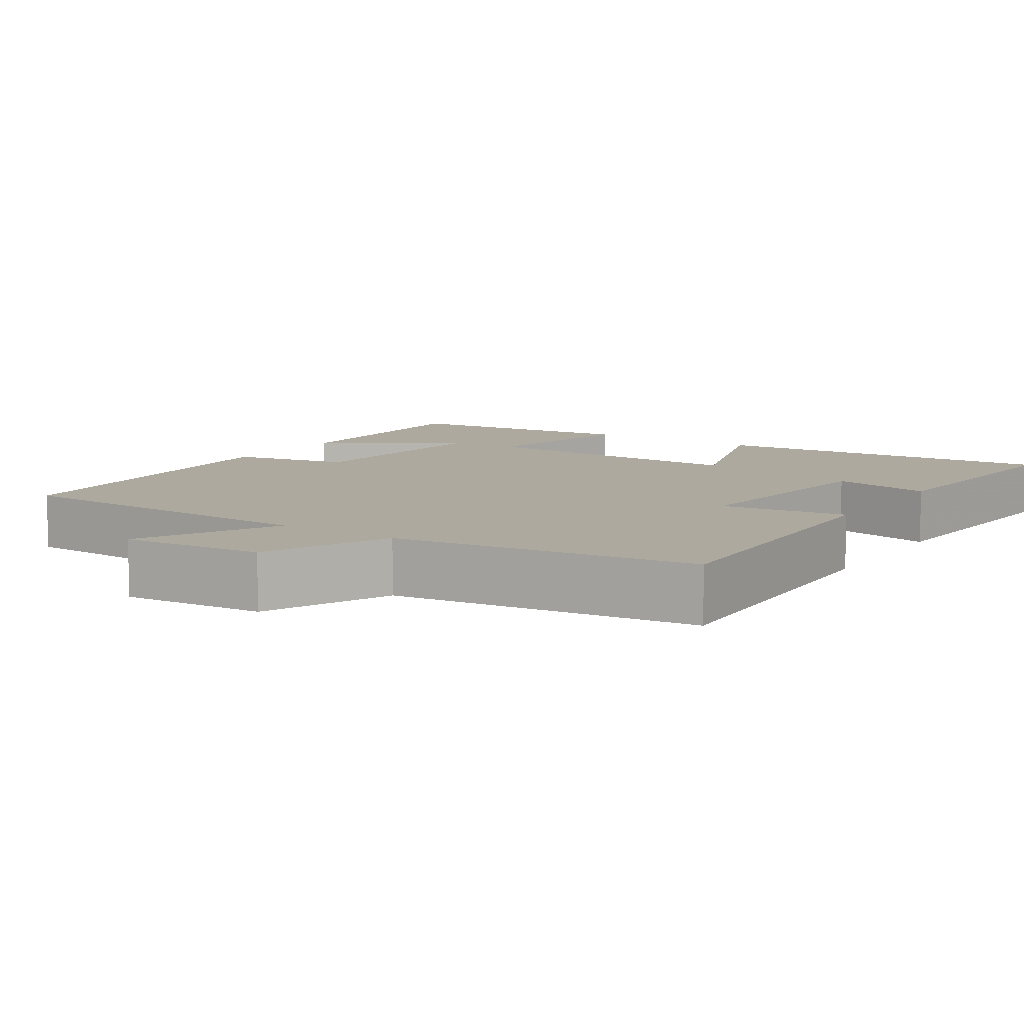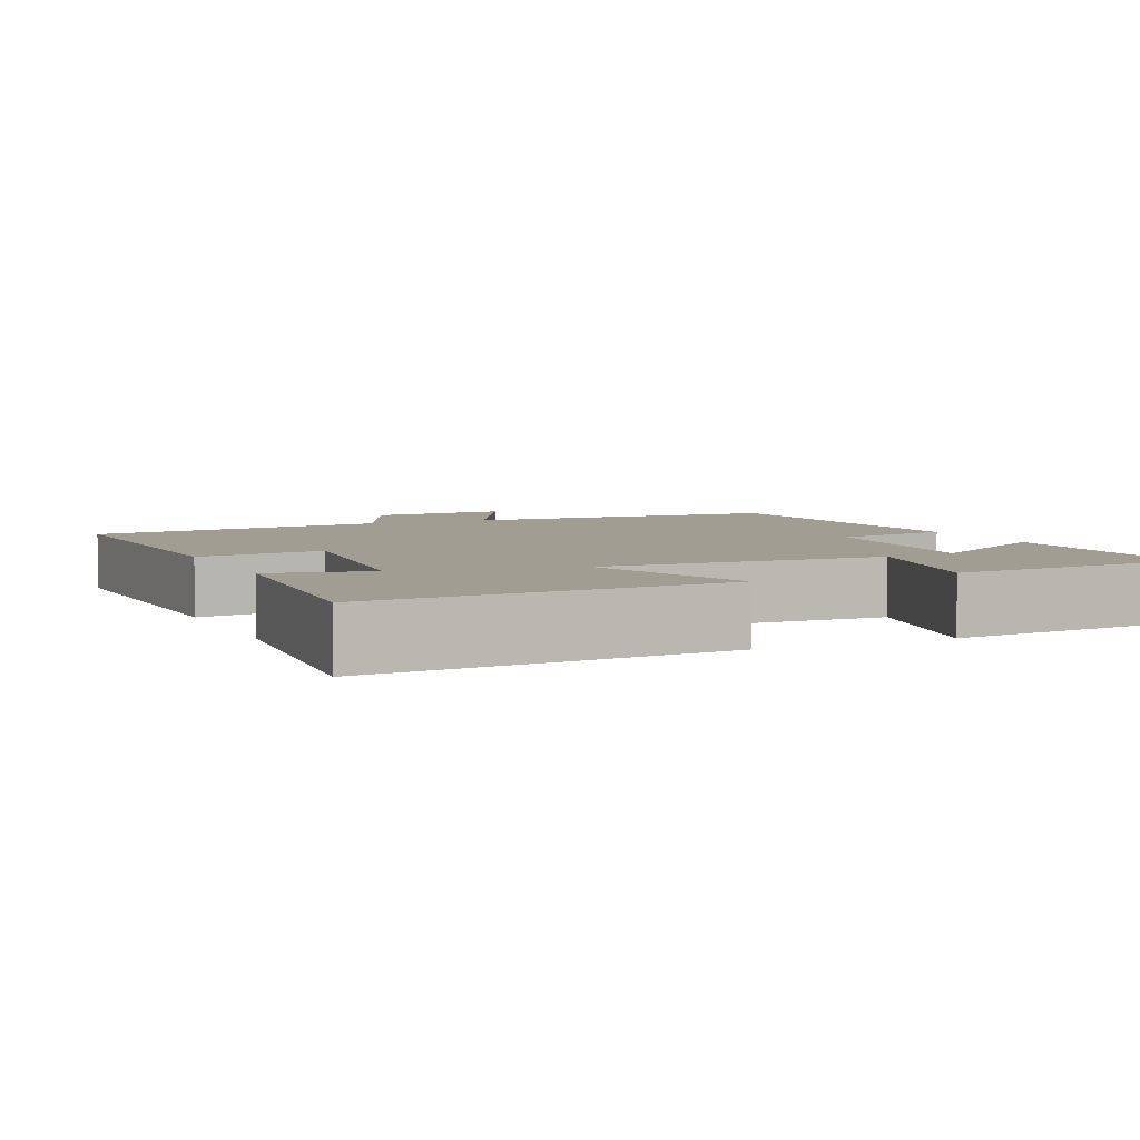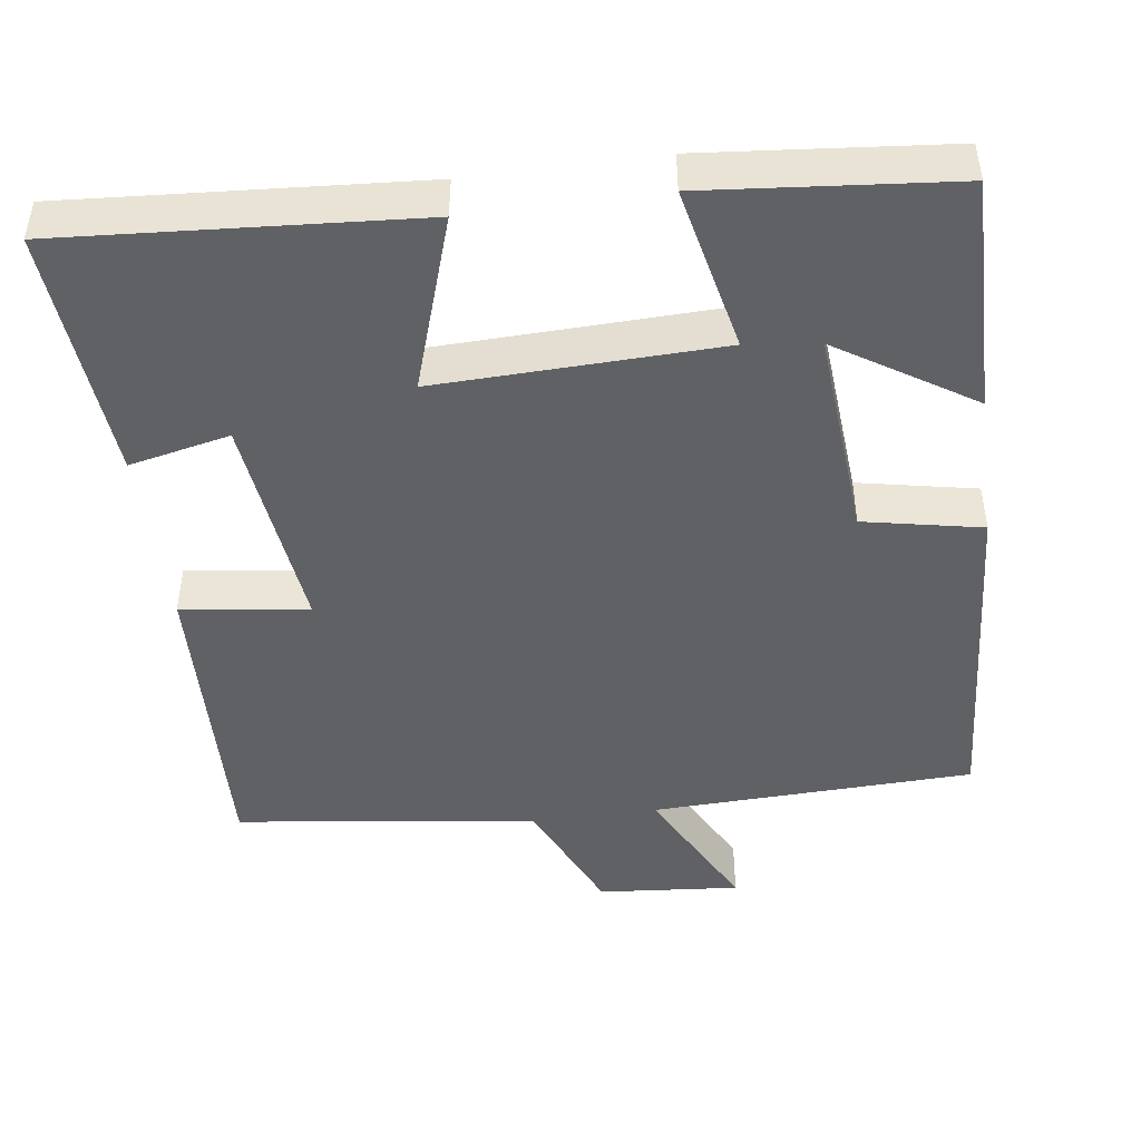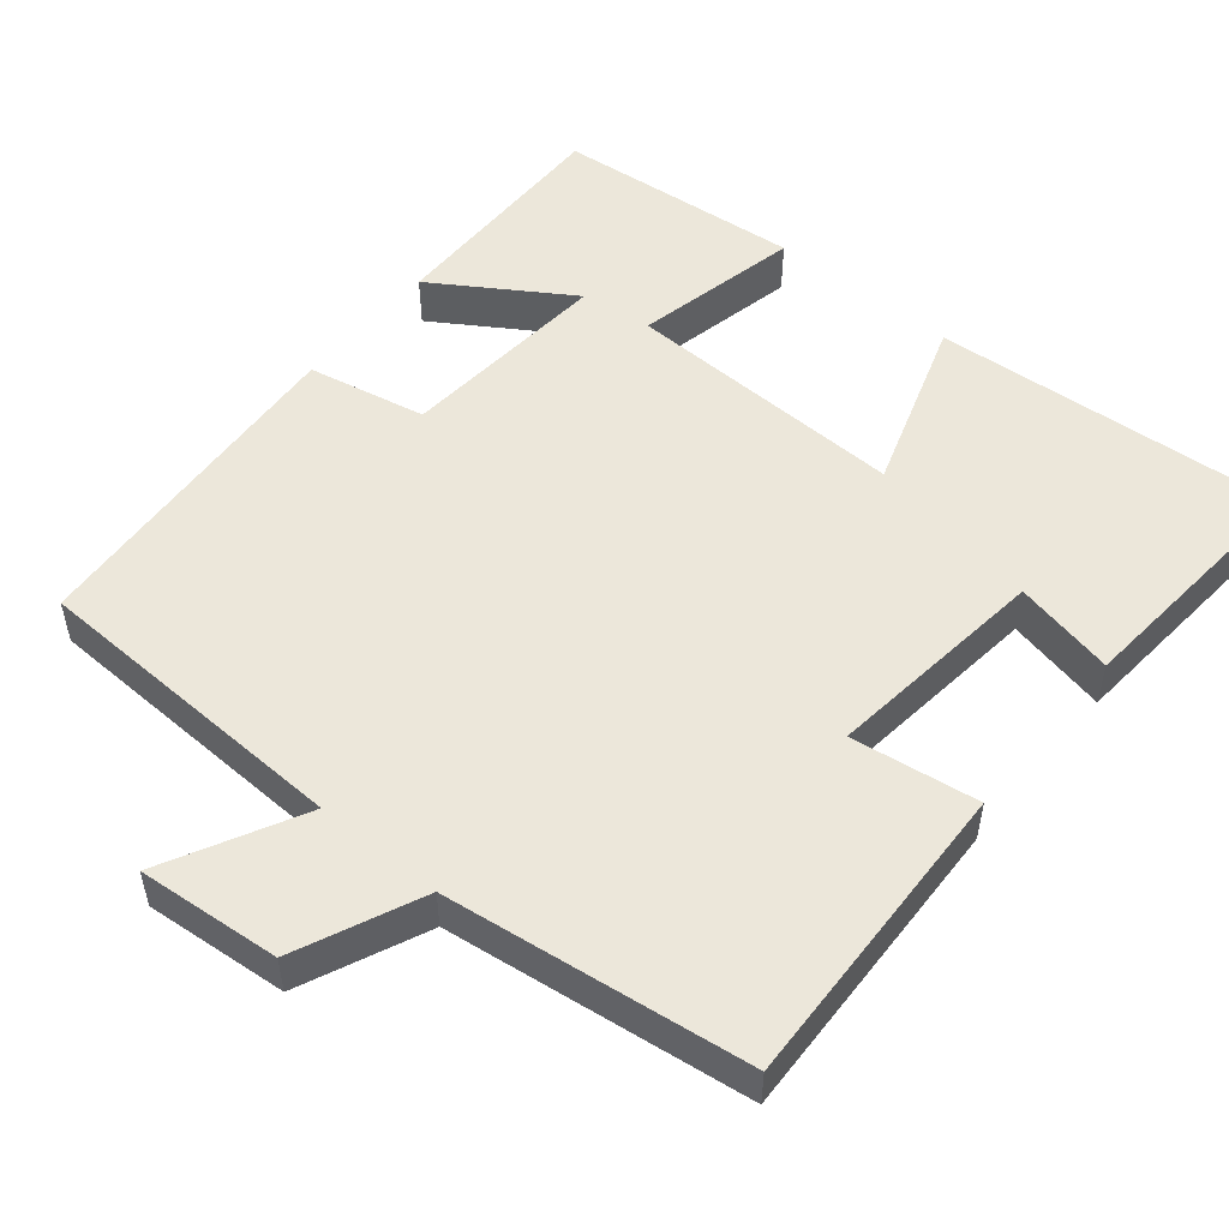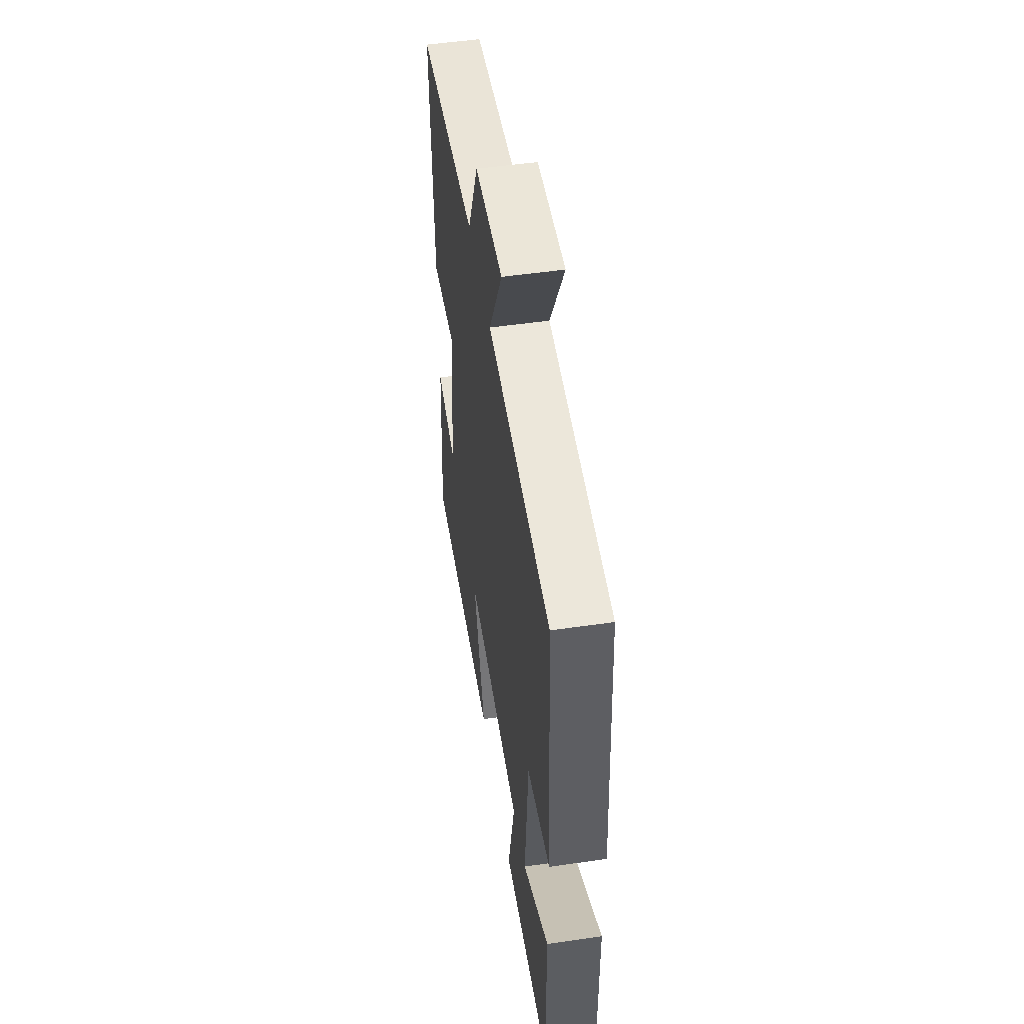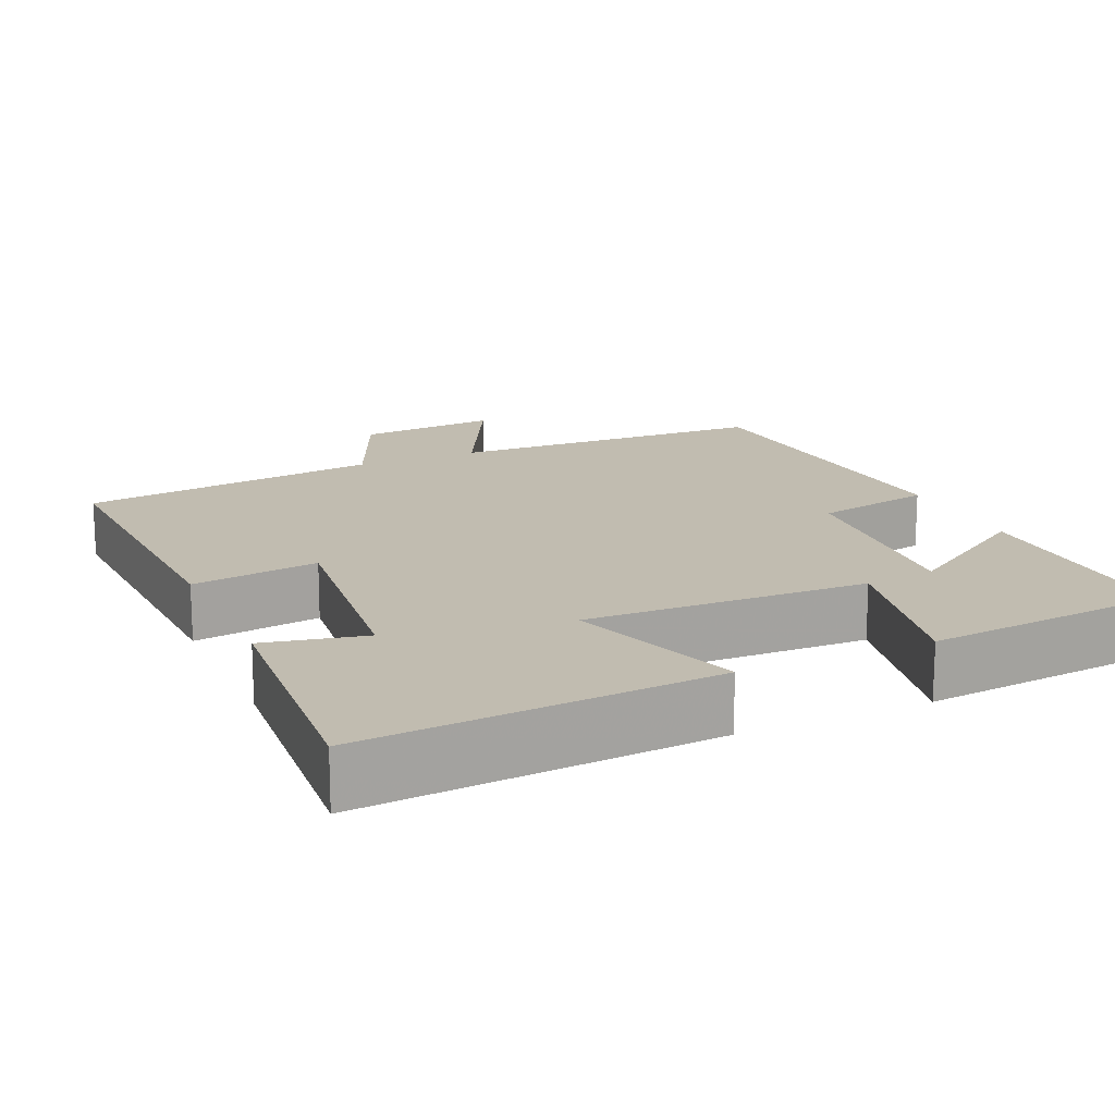
<metadata>
{"format":"obj","ext":"obj","renderer":"f3d","projection":"perspective","resolution":1024,"background":"white","views":[{"elev":9.1,"azim":33.3,"up":"+Y"},{"elev":4.9,"azim":155.8,"up":"+Y"},{"elev":-46.1,"azim":-172.3,"up":"+Y"},{"elev":51.9,"azim":39.5,"up":"+Y"},{"elev":51.9,"azim":-98.9,"up":"+Z"},{"elev":16.4,"azim":155.7,"up":"+Y"}]}
</metadata>
<code>
v 0.527 0.07 -0.532
v 0.066 0.07 -0.5
v 0.141 0.07 -0.271
v -0.229 0.07 -0.283
v -0.182 0.07 -0.5
v -0.504 0.07 -0.47
v -0.5 0.07 -0.159
v -0.323 0.07 -0.272
v -0.345 0.07 0.006
v -0.5 0.07 0.037
v -0.469 0.07 0.484
v -0.046 0.07 0.5
v -0.139 0.07 0.68
v 0.047 0.07 0.664
v 0.12 0.07 0.5
v 0.515 0.07 0.449
v 0.5 0.07 0.041
v 0.334 0.07 0.064
v 0.368 0.07 -0.228
v 0.5 0.07 -0.199
v 0.527 0 -0.532
v 0.066 0 -0.5
v 0.141 0 -0.271
v -0.229 0 -0.283
v -0.182 0 -0.5
v -0.504 0 -0.47
v -0.5 0 -0.159
v -0.323 0 -0.272
v -0.345 0 0.006
v -0.5 0 0.037
v -0.469 0 0.484
v -0.046 0 0.5
v -0.139 0 0.68
v 0.047 0 0.664
v 0.12 0 0.5
v 0.515 0 0.449
v 0.5 0 0.041
v 0.334 0 0.064
v 0.368 0 -0.228
v 0.5 0 -0.199
f 19 20 1 2
f 18 19 2 3
f 15 16 17 18
f 15 18 3 4
f 12 13 14 15
f 12 15 4
f 9 10 11 12
f 8 9 12 4
f 5 6 7 8
f 4 5 8
f 22 21 40 39
f 23 22 39 38
f 38 37 36 35
f 24 23 38 35
f 35 34 33 32
f 24 35 32
f 32 31 30 29
f 24 32 29 28
f 28 27 26 25
f 28 25 24
f 1 21 22 2
f 2 22 23 3
f 3 23 24 4
f 4 24 25 5
f 5 25 26 6
f 6 26 27 7
f 7 27 28 8
f 8 28 29 9
f 9 29 30 10
f 10 30 31 11
f 11 31 32 12
f 12 32 33 13
f 13 33 34 14
f 14 34 35 15
f 15 35 36 16
f 16 36 37 17
f 17 37 38 18
f 18 38 39 19
f 19 39 40 20
f 20 40 21 1

</code>
